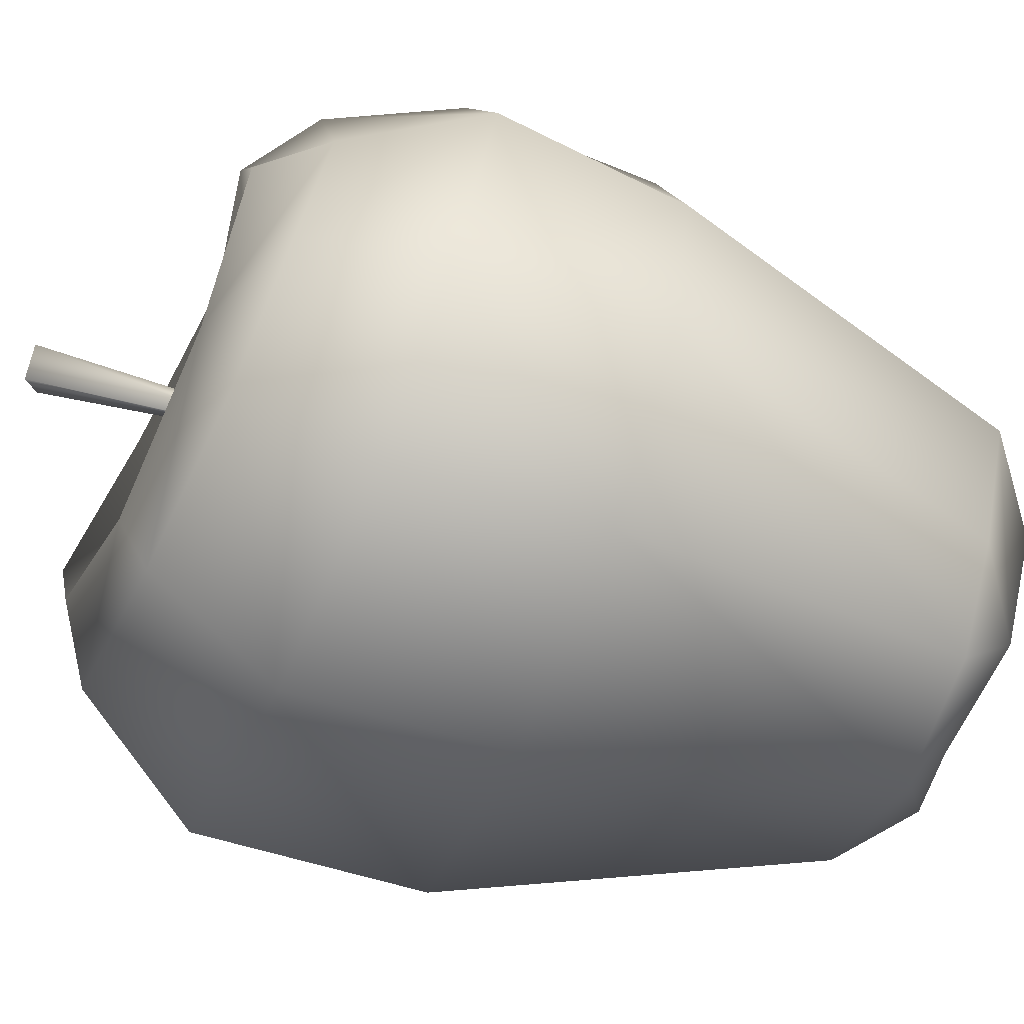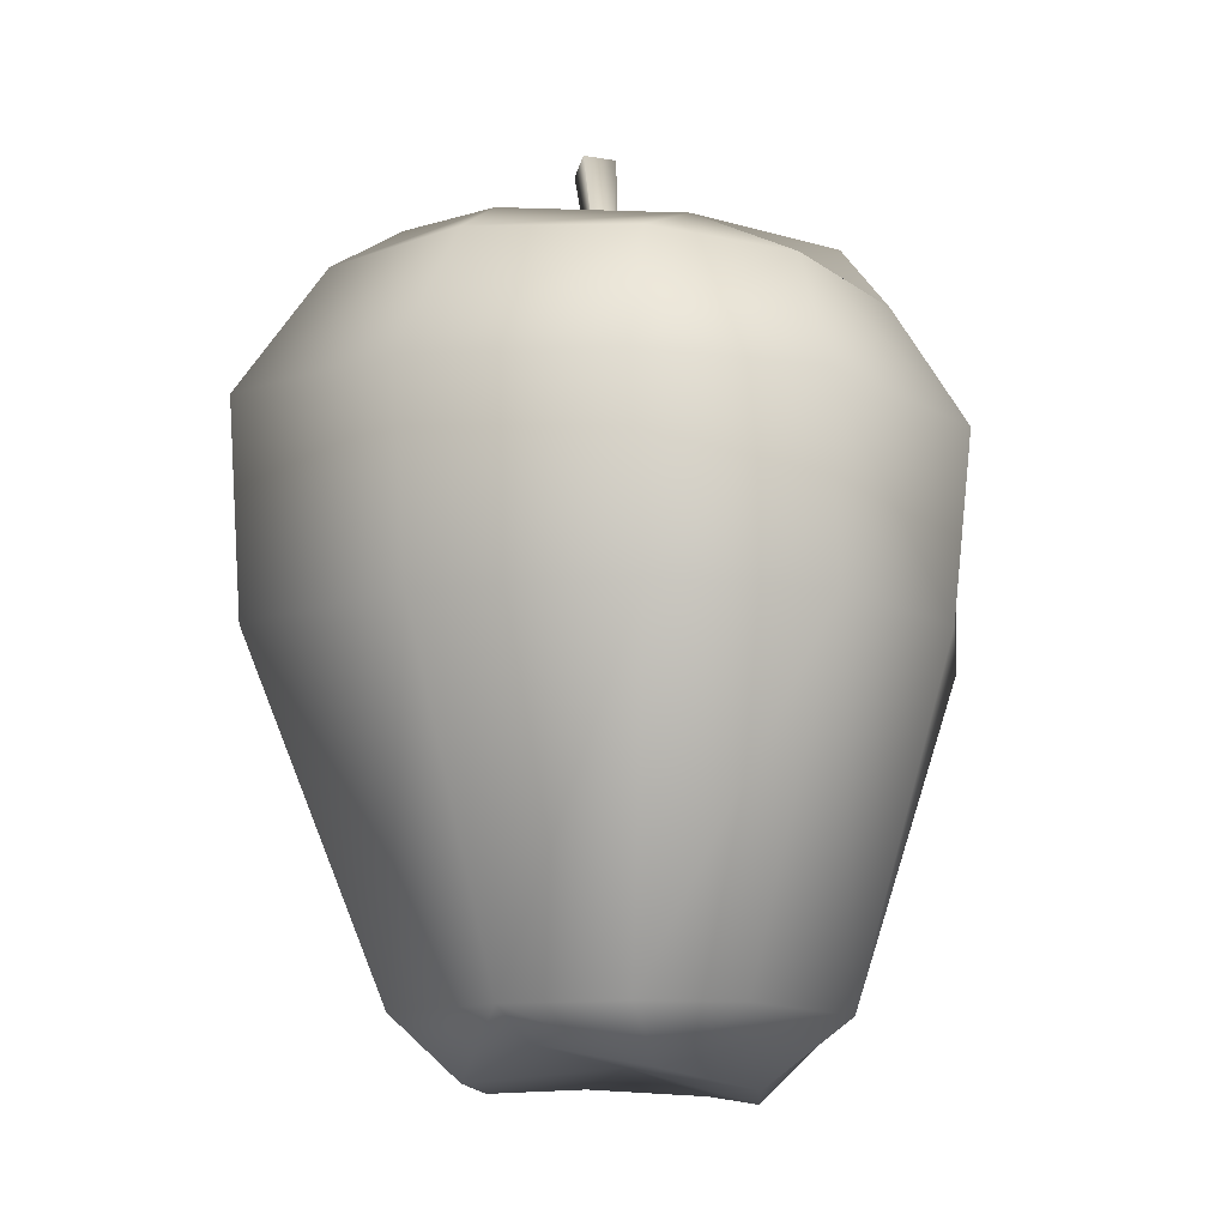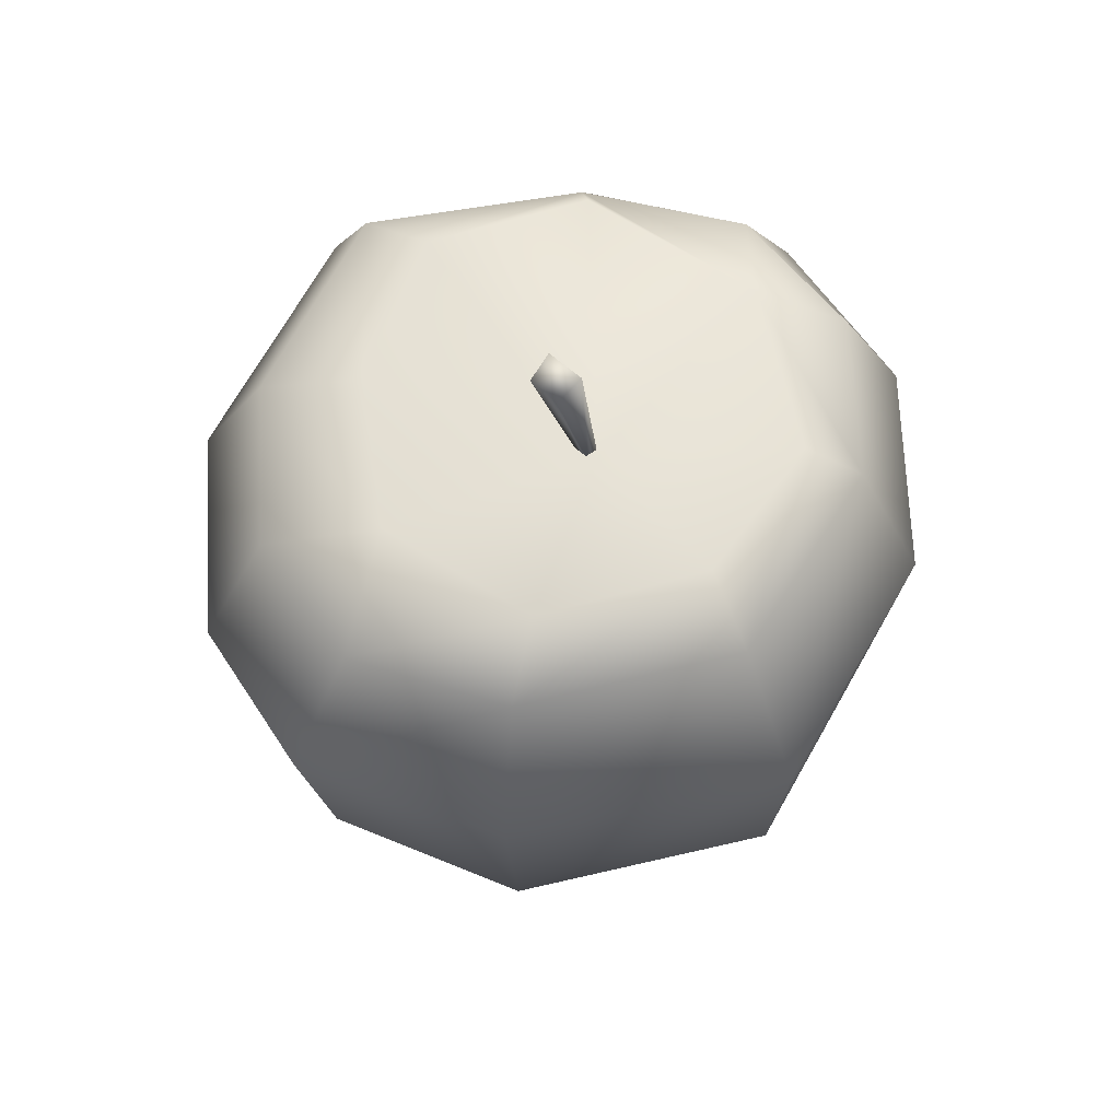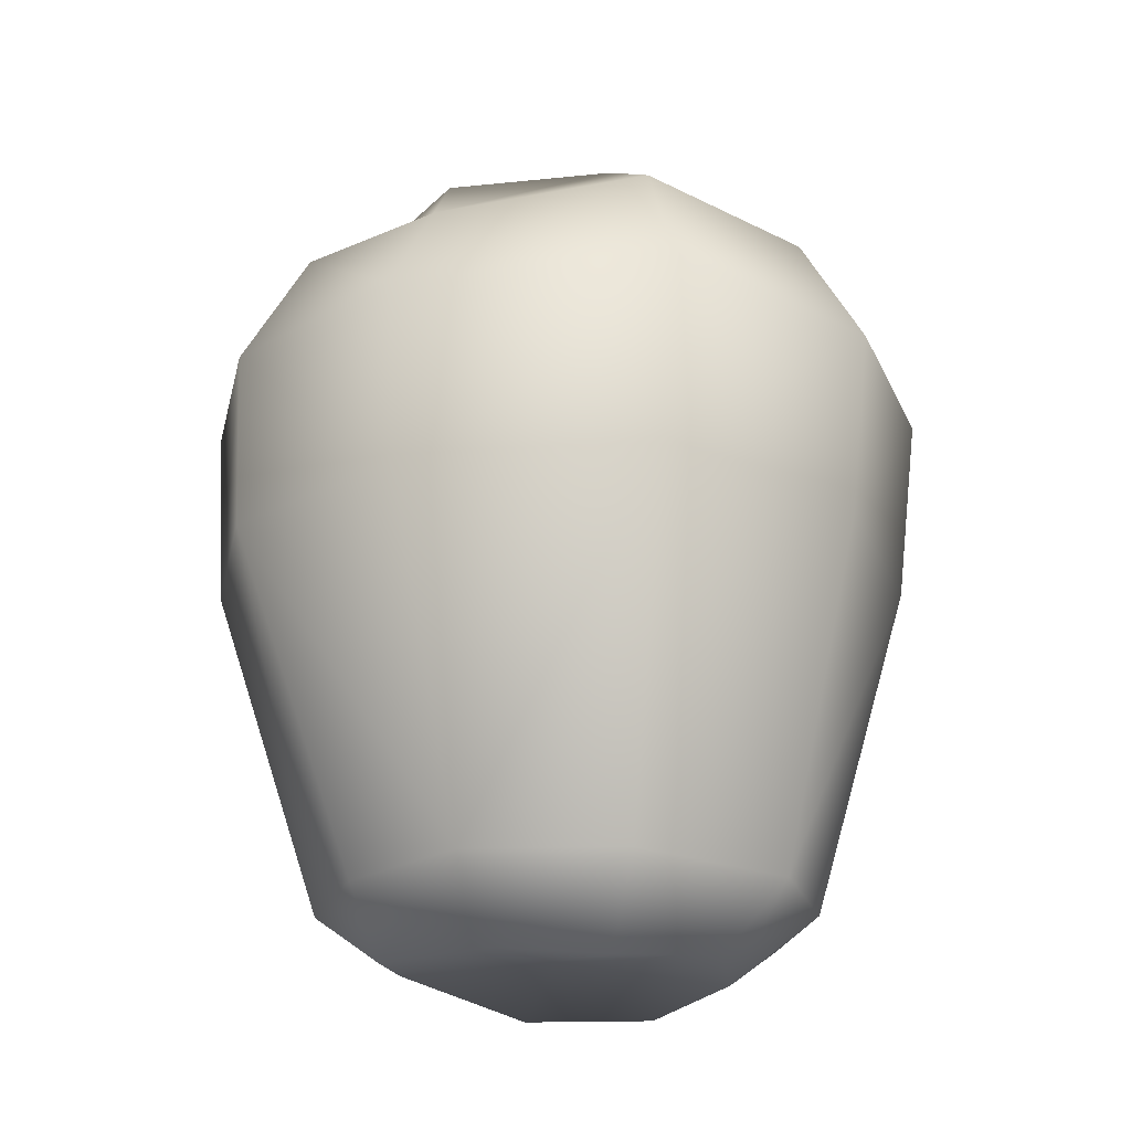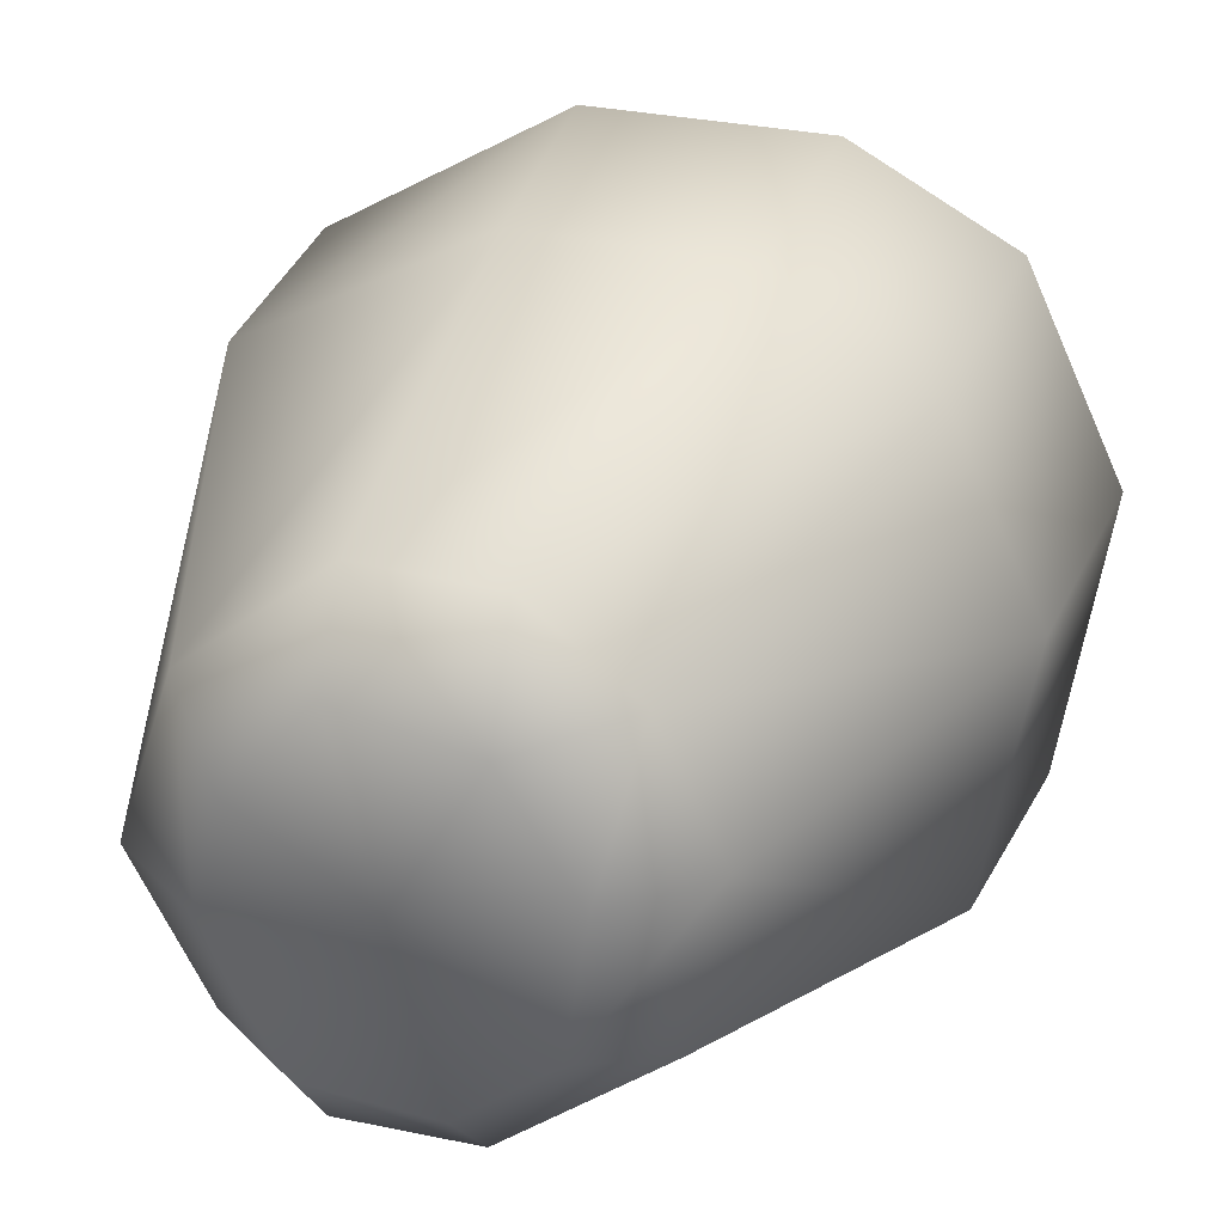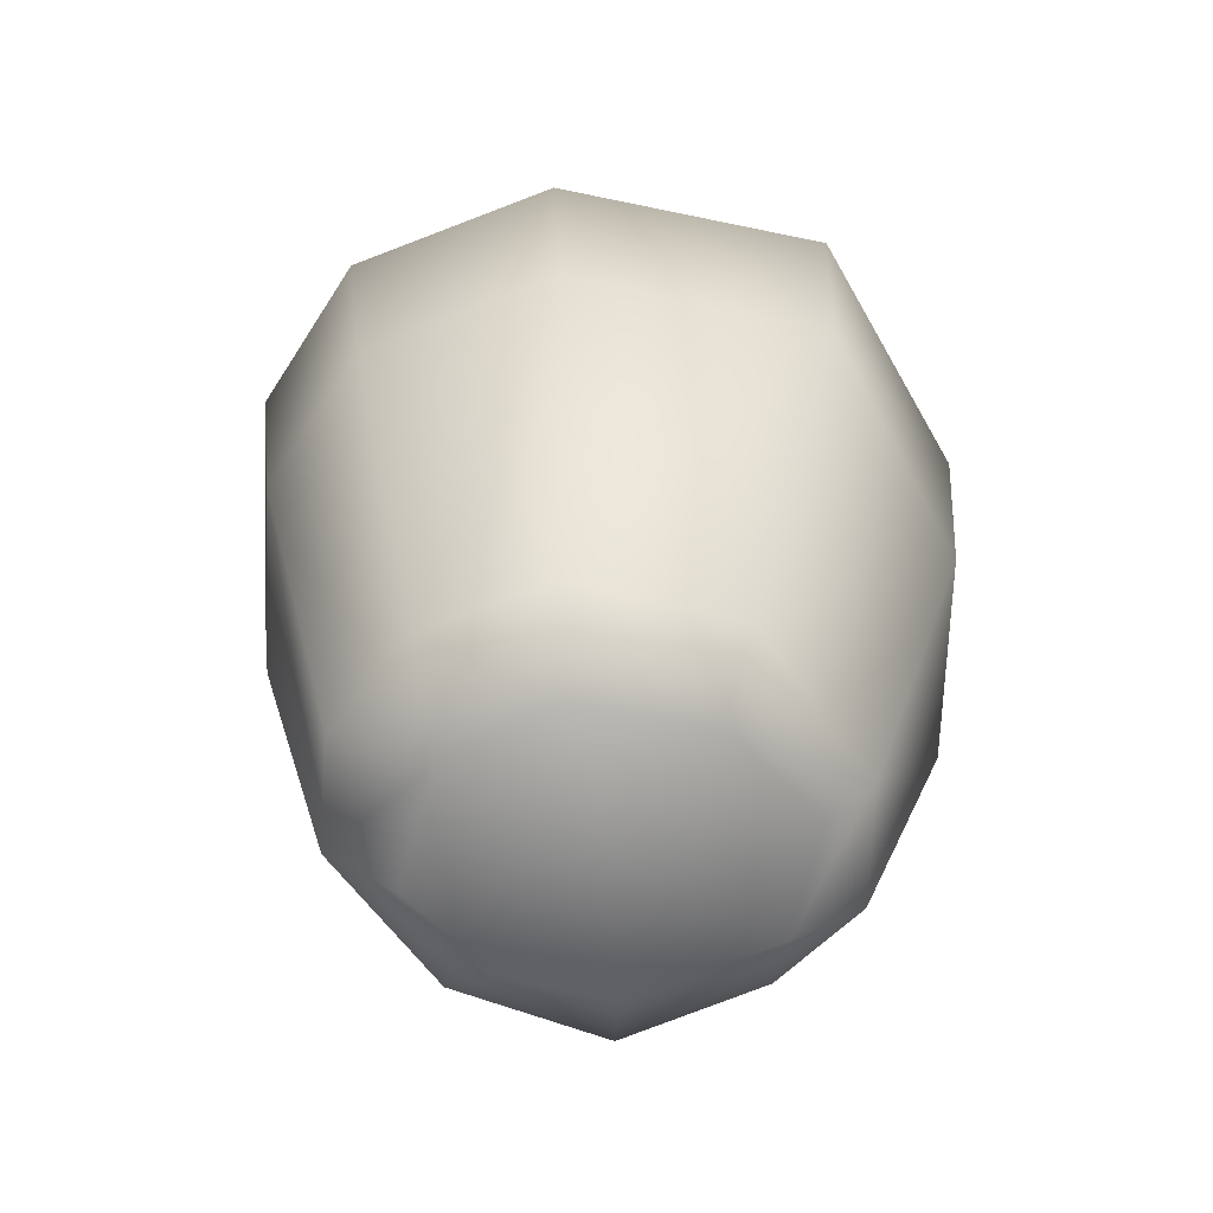
<metadata>
{"format":"obj","ext":"obj","renderer":"f3d","projection":"perspective","resolution":1024,"background":"white","views":[{"elev":-70.4,"azim":69.9,"up":"+Y"},{"elev":-11.6,"azim":16.7,"up":"+Z"},{"elev":66.7,"azim":-93.2,"up":"+Z"},{"elev":-26.2,"azim":109.9,"up":"+Z"},{"elev":29.9,"azim":-161.0,"up":"+Y"},{"elev":-63.3,"azim":-93.2,"up":"+Z"}]}
</metadata>
<code>
g apple01:0
v 0.002404 0.1402 5.702
v 0.2467 -0.3449 2.622
v -0.2615 0.3764 5.535
v 0.1425 -0.2481 2.632
v -0.5518 0.07332 5.504
v 0.0283 -0.3511 2.688
v 0.2467 -0.3449 2.622
v 0.002404 0.1402 5.702
v 0.1141 -0.4808 2.689
v -0.3349 -0.2285 5.673
v 0.0283 -0.3511 2.688
v -0.5518 0.07332 5.504
v -0.2615 0.3764 5.535
v 1.588 -4.645 1.571
v -1.167 -4.346 -0.9818
v 1.699 -4.425 -1.027
v -0.5059 -2.99 -5.587
v 1.146 -3.039 -5.584
v 1.174 -2.105 -6.296
v -0.2763 -2.432 -6.02
v 0.1935 -0.0507 -6.213
v -1.277 -4.557 1.77
v 1.512 -3.782 3.32
v -0.7676 -3.728 3.547
v 1.746 -2.562 3.853
v -0.5979 -2.984 4.021
v 0.003628 -0.4789 2.827
v -2.286 -1.682 4.333
v -3.147 -2.064 3.804
v -4.203 -2.642 2.058
v -4.032 -2.553 -0.8707
v -2.444 -1.445 -5.572
v -1.577 -1.147 -6.424
v -2.873 0.6815 -5.607
v -4.622 0.8259 -0.8724
v -4.753 0.9597 2.081
v -3.72 0.791 3.87
v -2.842 0.485 4.535
v 0.003628 -0.4789 2.827
v -1.457 2.249 4.176
v -2.915 2.77 3.684
v -1.279 3.78 3.48
v -1.69 4.659 1.714
v -3.608 3.559 1.889
v -1.64 4.349 -0.8909
v -3.465 3.238 -0.8906
v -0.8586 3.176 -5.633
v -2.13 2.244 -5.633
v -1.858 0.577 -6.497
v 0.1935 -0.0507 -6.213
v -0.9378 1.929 -6.412
v 2.258 -2.053 -5.56
v 3.658 -3.205 -1.028
v 3.588 -3.359 1.553
v 3.095 -2.625 3.209
v 0.1935 -0.0507 -6.213
v 1.948 -0.2457 -6.518
v 3.117 -0.2629 -5.643
v 4.502 -0.6434 -1.015
v 4.769 -0.6668 1.444
v 3.771 -0.4923 3.106
v 3.154 -0.5336 3.913
v 0.003628 -0.4789 2.827
v 3.948 2.717 -0.9926
v 1.11 4.663 1.642
v 3.997 2.896 1.619
v 0.9725 3.78 3.34
v 3.334 2.367 3.315
v 0.7382 2.448 3.859
v 2.557 1.572 4.054
v 0.003628 -0.4789 2.827
v 2.465 1.763 -5.641
v 1.57 1.19 -6.645
v 0.9991 4.346 -0.8961
v 0.7327 3.205 -5.629
v 0.6168 2.292 -6.506
v 0.1935 -0.0507 -6.213
v -0.9378 1.929 -6.412
v -0.8586 3.176 -5.633
v -1.64 4.349 -0.8909
v -1.69 4.659 1.714
v -1.279 3.78 3.48
v -1.457 2.249 4.176
v 0.003628 -0.4789 2.827
f 1 2 3
f 2 4 3
f 3 4 5
f 4 6 5
f 7 8 9
f 8 10 9
f 9 10 11
f 11 10 12
f 10 8 12
f 12 8 13
f 14 15 16
f 15 17 16
f 16 17 18
f 18 17 19
f 17 20 19
f 19 20 21
f 15 14 22
f 14 23 22
f 22 23 24
f 23 25 24
f 24 25 26
f 25 27 26
f 27 28 26
f 28 29 26
f 26 29 24
f 29 30 24
f 24 30 22
f 30 31 22
f 22 31 15
f 31 32 15
f 15 32 17
f 32 33 17
f 17 33 20
f 33 21 20
f 33 32 34
f 32 31 34
f 34 31 35
f 31 30 35
f 35 30 36
f 30 29 36
f 36 29 37
f 29 28 37
f 37 28 38
f 28 39 38
f 39 40 38
f 38 40 41
f 40 42 41
f 42 43 41
f 41 43 44
f 43 45 44
f 44 45 46
f 45 47 46
f 38 41 37
f 41 44 37
f 37 44 36
f 44 46 36
f 36 46 35
f 46 48 35
f 35 48 34
f 48 49 34
f 34 49 33
f 33 49 50
f 50 49 51
f 49 48 51
f 51 48 47
f 48 46 47
f 19 52 18
f 52 53 18
f 18 53 16
f 53 54 16
f 16 54 14
f 54 55 14
f 14 55 23
f 55 25 23
f 56 57 19
f 57 58 19
f 19 58 52
f 52 58 53
f 58 59 53
f 53 59 54
f 59 60 54
f 54 60 55
f 60 61 55
f 55 61 25
f 61 62 25
f 25 62 63
f 64 65 66
f 65 67 66
f 66 67 68
f 67 69 68
f 68 69 70
f 69 71 70
f 71 62 70
f 62 61 70
f 70 61 68
f 61 60 68
f 68 60 66
f 60 59 66
f 66 59 64
f 59 58 64
f 64 58 72
f 58 57 72
f 72 57 73
f 57 56 73
f 65 64 74
f 64 72 74
f 74 72 75
f 75 72 76
f 72 73 76
f 73 77 76
f 77 78 76
f 76 78 75
f 78 79 75
f 79 80 75
f 75 80 74
f 80 81 74
f 74 81 65
f 81 82 65
f 65 82 67
f 82 83 67
f 67 83 69
f 83 84 69

</code>
